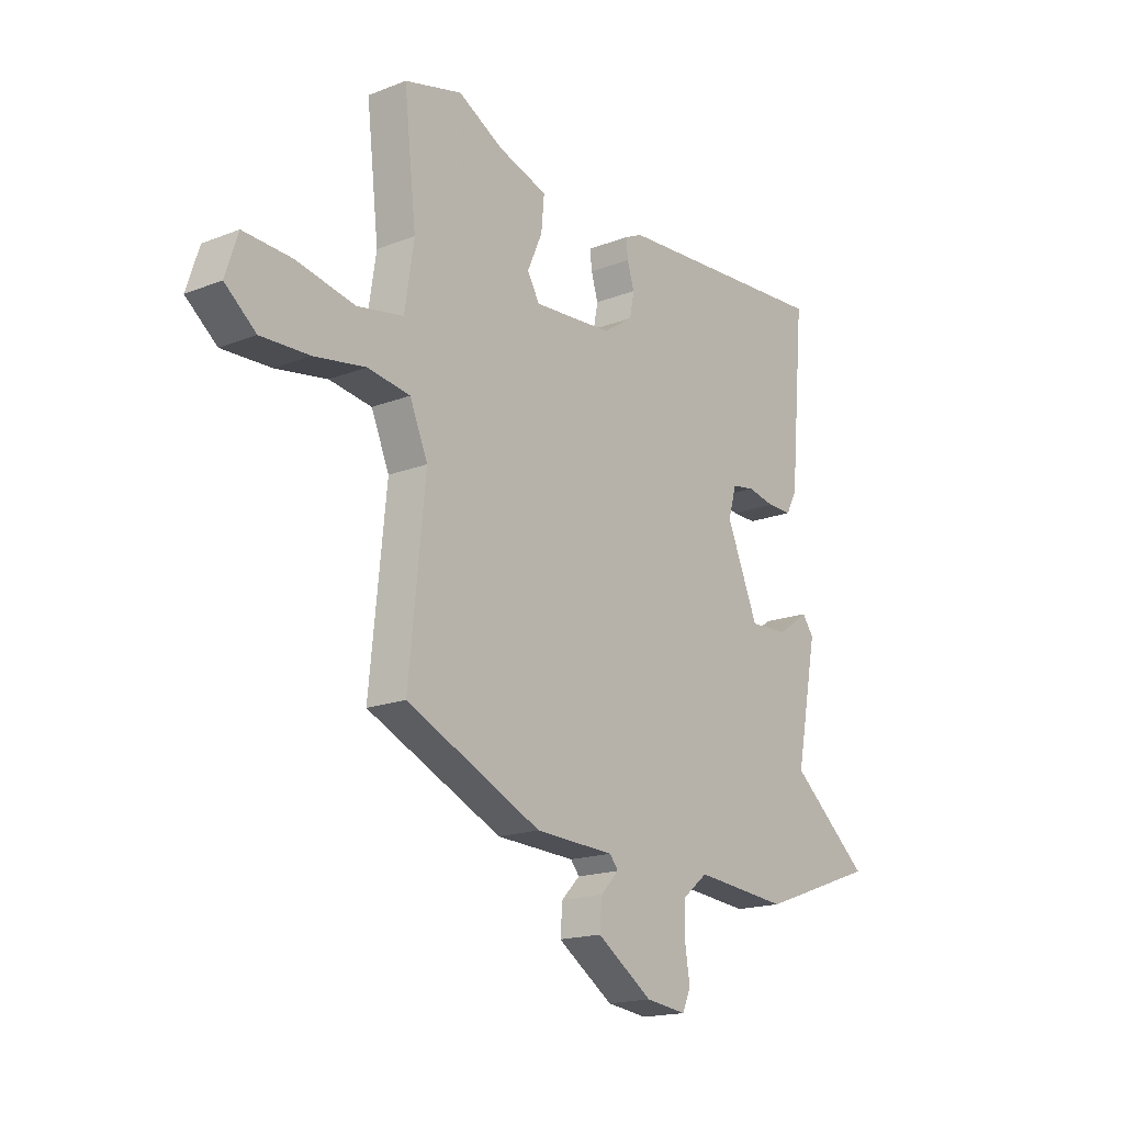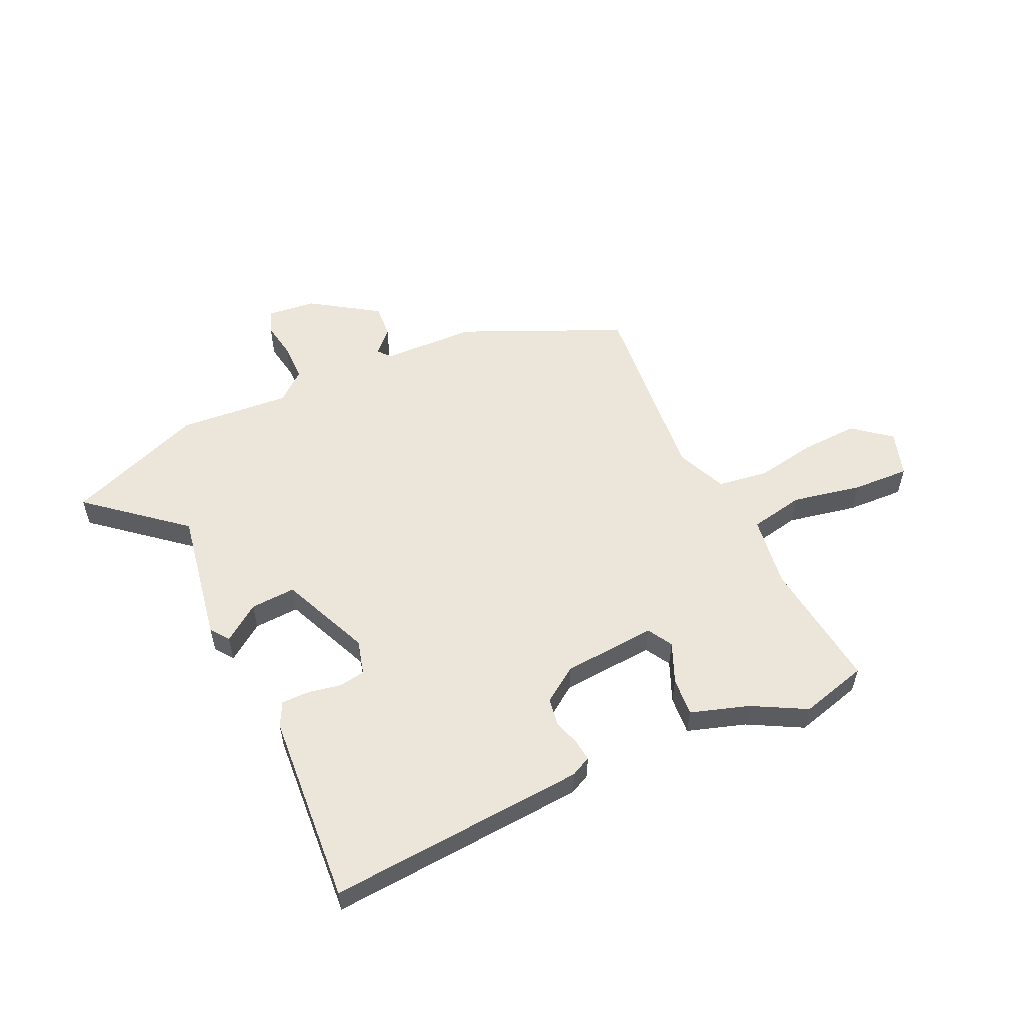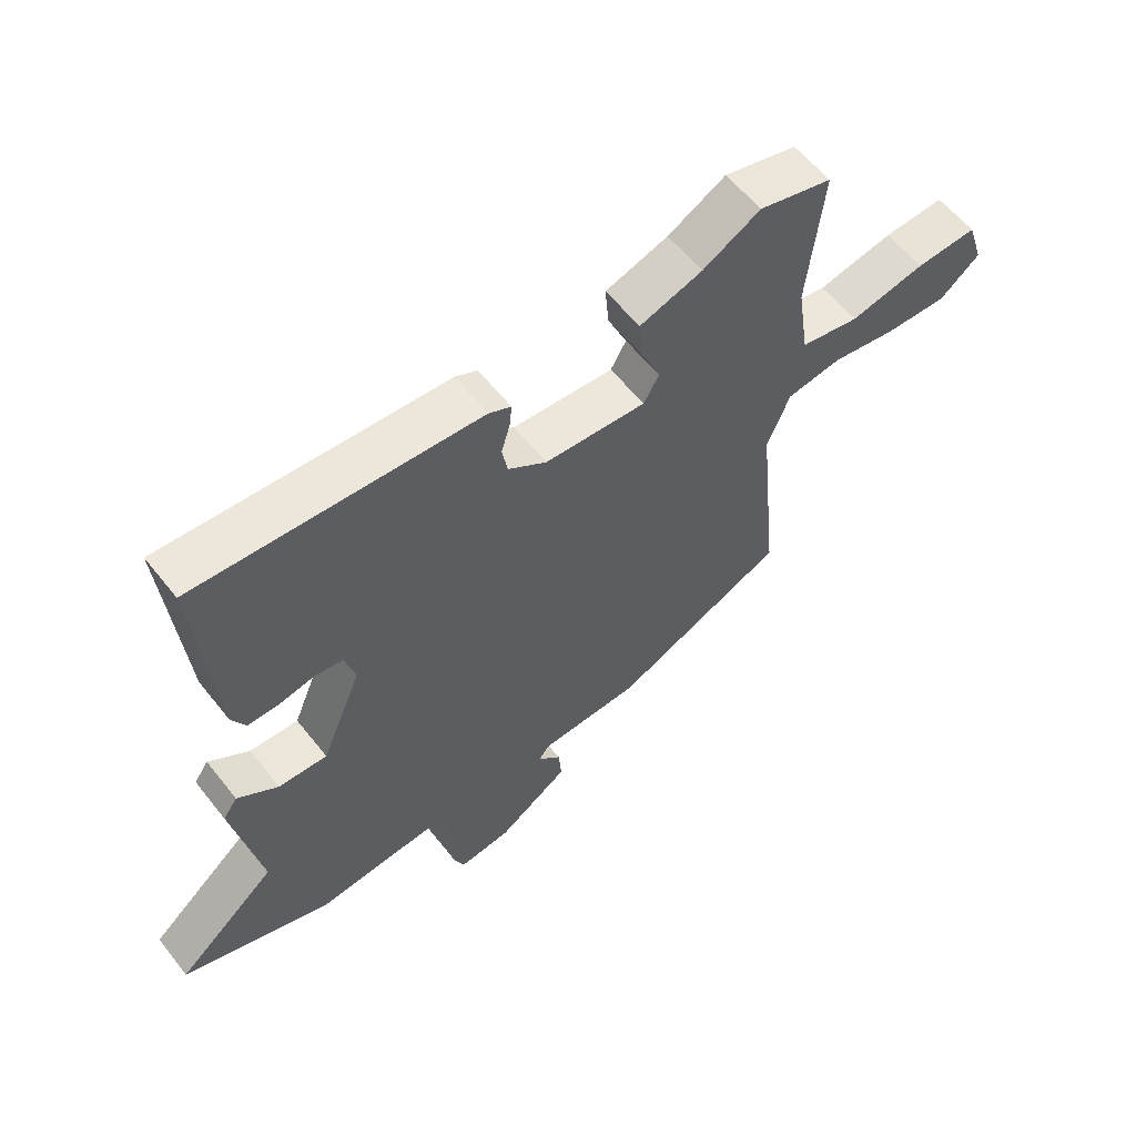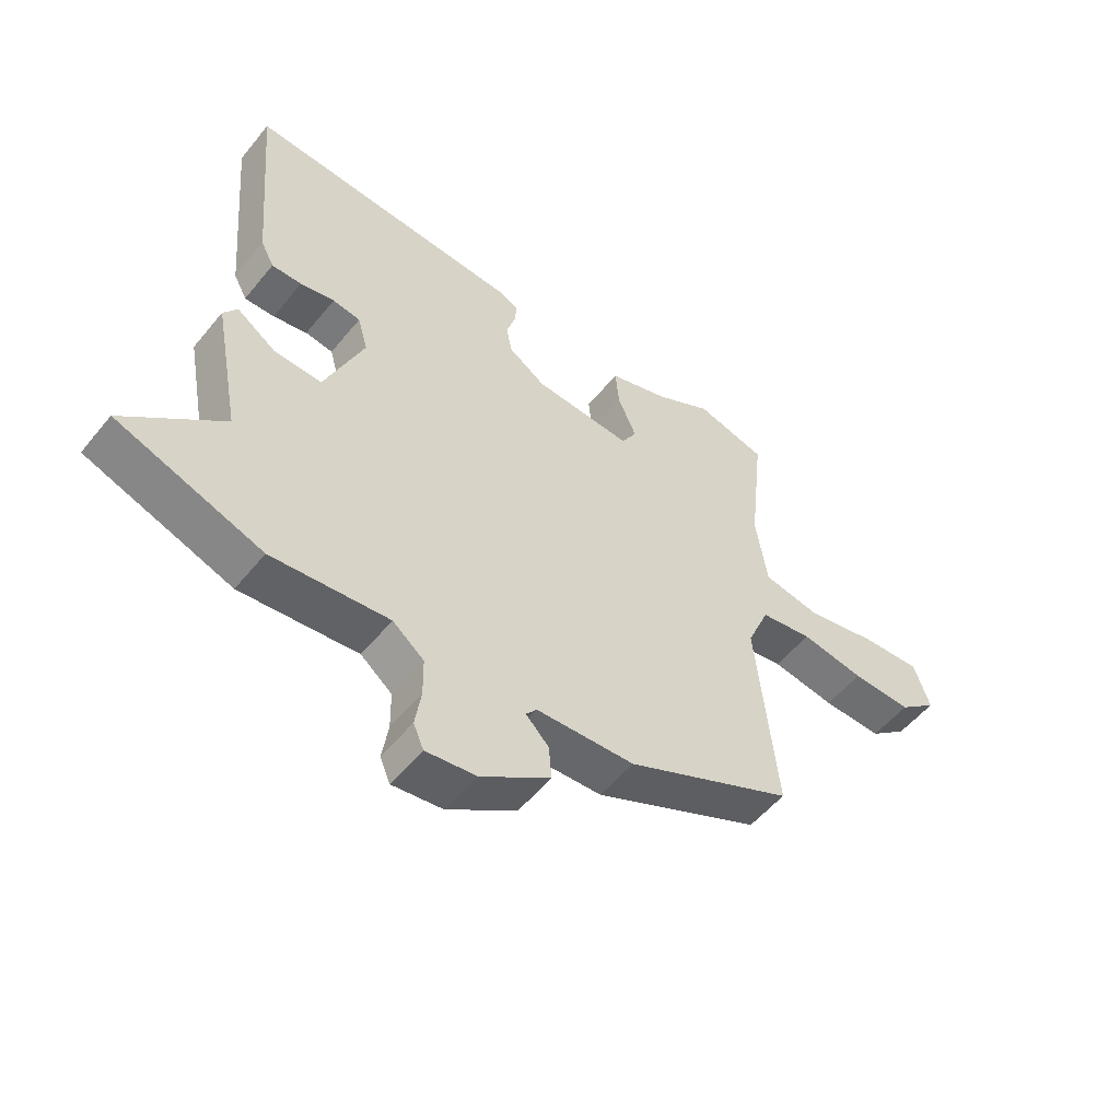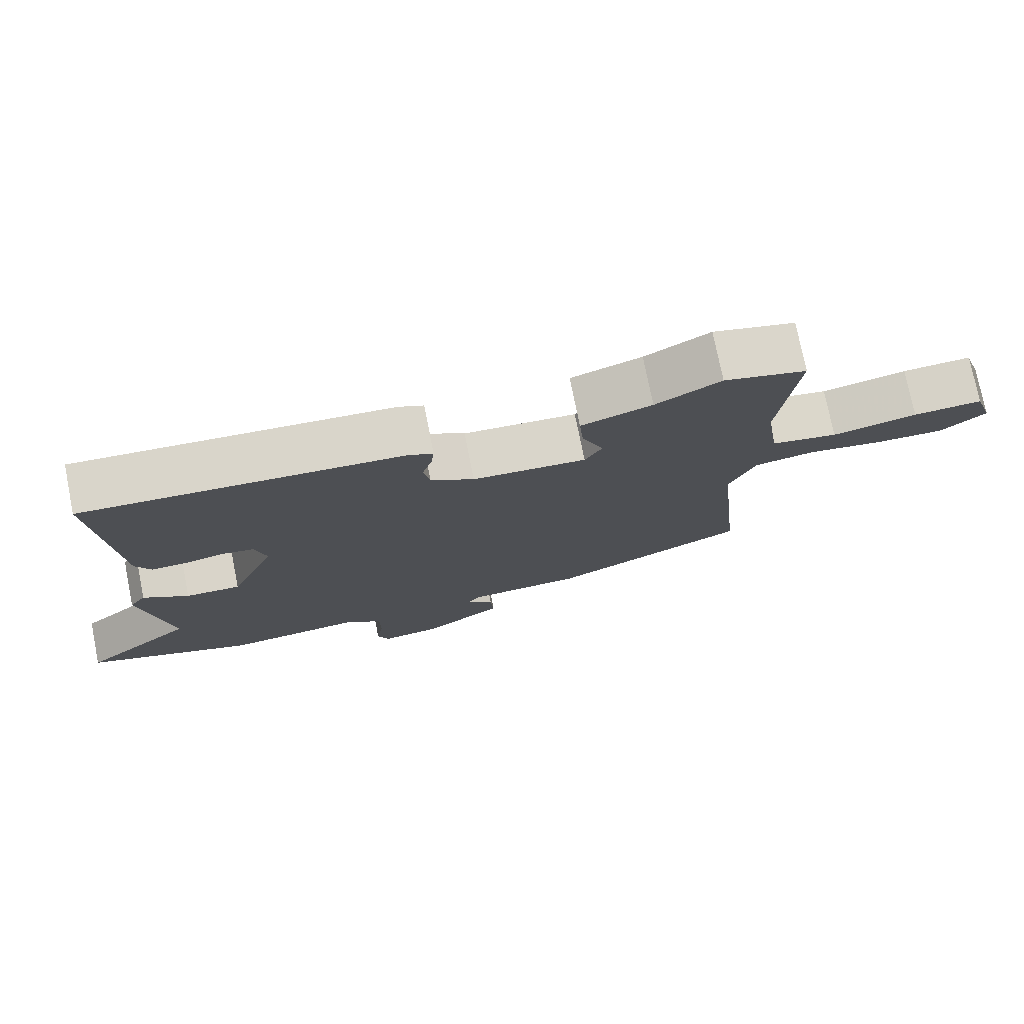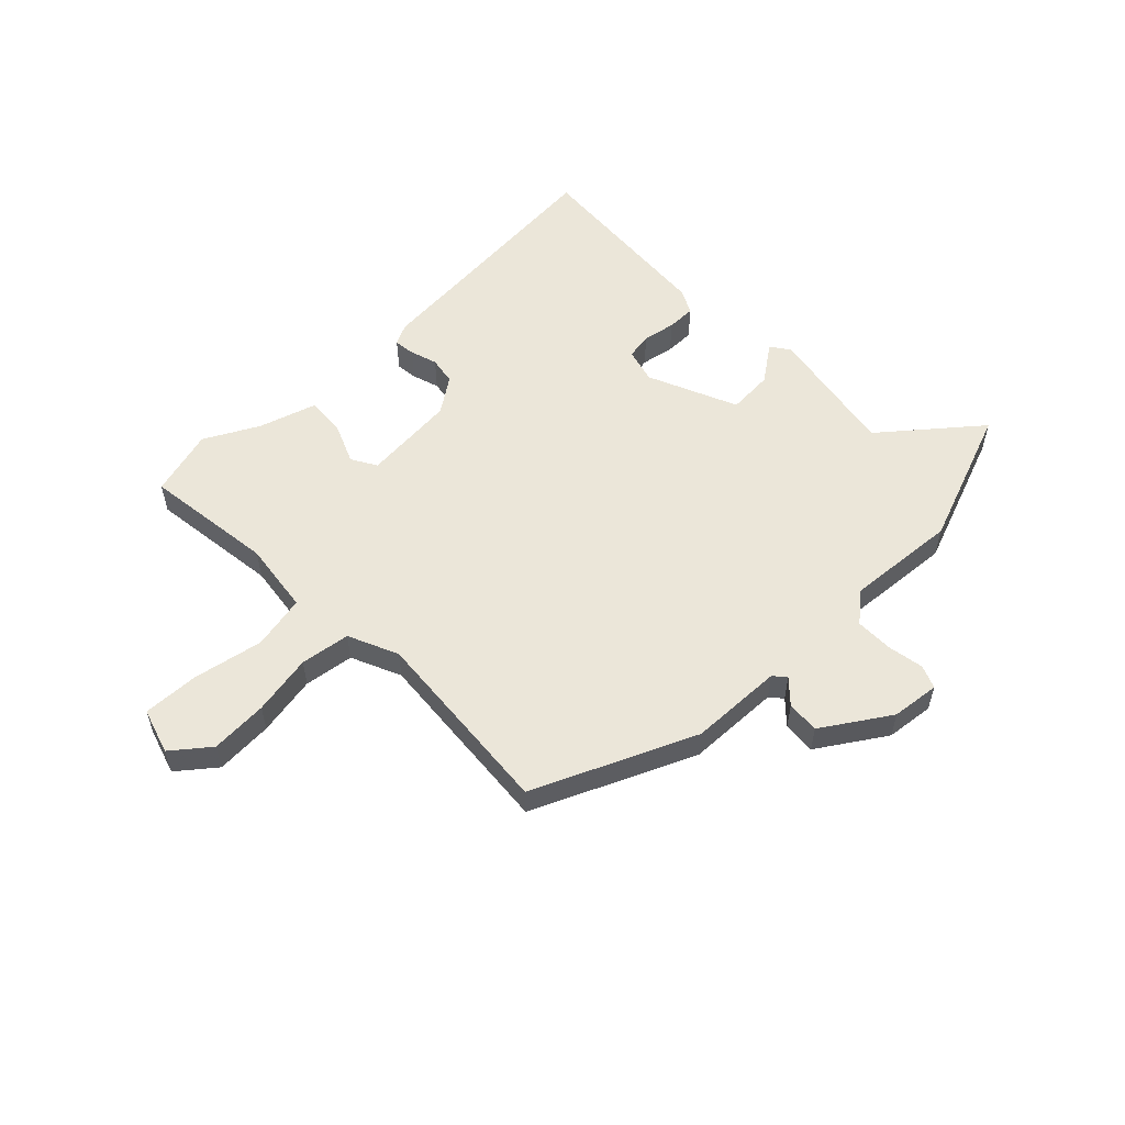
<metadata>
{"format":"obj","ext":"obj","renderer":"f3d","projection":"perspective","resolution":1024,"background":"white","views":[{"elev":-17.2,"azim":128.0,"up":"+Z"},{"elev":55.9,"azim":-25.7,"up":"+Y"},{"elev":58.6,"azim":-38.0,"up":"+Z"},{"elev":-53.6,"azim":-38.2,"up":"+Z"},{"elev":75.7,"azim":-11.3,"up":"+Z"},{"elev":56.1,"azim":134.7,"up":"+Y"}]}
</metadata>
<code>
v 0.486 0.07 -0.39
v 0.208 0.07 -0.519
v 0.045 0.07 -0.527
v 0.027 0.07 -0.549
v 0.065 0.07 -0.588
v 0.07 0.07 -0.645
v -0.045 0.07 -0.723
v -0.129 0.07 -0.734
v -0.146 0.07 -0.694
v -0.136 0.07 -0.63
v -0.137 0.07 -0.565
v -0.189 0.07 -0.523
v -0.383 0.07 -0.542
v -0.624 0.07 -0.456
v -0.462 0.07 -0.317
v -0.506 0.07 -0.087
v -0.483 0.07 -0.054
v -0.418 0.07 -0.099
v -0.339 0.07 -0.102
v -0.274 0.07 0.055
v -0.291 0.07 0.115
v -0.337 0.07 0.122
v -0.394 0.07 0.11
v -0.444 0.07 0.109
v -0.466 0.07 0.151
v -0.495 0.07 0.486
v -0.041 0.07 0.46
v -0.005 0.07 0.443
v -0.009 0.07 0.406
v -0.023 0.07 0.359
v -0.014 0.07 0.311
v 0.048 0.07 0.27
v 0.211 0.07 0.26
v 0.236 0.07 0.304
v 0.205 0.07 0.374
v 0.199 0.07 0.441
v 0.3 0.07 0.475
v 0.393 0.07 0.527
v 0.511 0.07 0.497
v 0.486 0.07 0.269
v 0.505 0.07 0.144
v 0.6 0.07 0.127
v 0.721 0.07 0.153
v 0.82 0.07 0.159
v 0.846 0.07 0.08
v 0.782 0.07 0.027
v 0.682 0.07 0.03
v 0.576 0.07 0.047
v 0.489 0.07 0.033
v 0.452 0.07 -0.055
v 0.486 0 -0.39
v 0.208 0 -0.519
v 0.045 0 -0.527
v 0.027 0 -0.549
v 0.065 0 -0.588
v 0.07 0 -0.645
v -0.045 0 -0.723
v -0.129 0 -0.734
v -0.146 0 -0.694
v -0.136 0 -0.63
v -0.137 0 -0.565
v -0.189 0 -0.523
v -0.383 0 -0.542
v -0.624 0 -0.456
v -0.462 0 -0.317
v -0.506 0 -0.087
v -0.483 0 -0.054
v -0.418 0 -0.099
v -0.339 0 -0.102
v -0.274 0 0.055
v -0.291 0 0.115
v -0.337 0 0.122
v -0.394 0 0.11
v -0.444 0 0.109
v -0.466 0 0.151
v -0.495 0 0.486
v -0.041 0 0.46
v -0.005 0 0.443
v -0.009 0 0.406
v -0.023 0 0.359
v -0.014 0 0.311
v 0.048 0 0.27
v 0.211 0 0.26
v 0.236 0 0.304
v 0.205 0 0.374
v 0.199 0 0.441
v 0.3 0 0.475
v 0.393 0 0.527
v 0.511 0 0.497
v 0.486 0 0.269
v 0.505 0 0.144
v 0.6 0 0.127
v 0.721 0 0.153
v 0.82 0 0.159
v 0.846 0 0.08
v 0.782 0 0.027
v 0.682 0 0.03
v 0.576 0 0.047
v 0.489 0 0.033
v 0.452 0 -0.055
f 45 46 47 48
f 43 44 45 48
f 42 43 48 49
f 41 42 49
f 40 41 49 50
f 37 38 39 40
f 34 35 36 37
f 34 37 40 50
f 27 28 29 30
f 25 26 27 30
f 25 30 31
f 22 23 24 25
f 21 22 25 31
f 20 21 31 32
f 15 16 17 18
f 15 18 19
f 12 13 14 15
f 12 15 19
f 11 12 19 20
f 7 8 9 10
f 7 10 11
f 4 5 6 7
f 4 7 11 20
f 50 1 2 3
f 33 34 50 3
f 20 32 33
f 3 4 20 33
f 98 97 96 95
f 98 95 94 93
f 99 98 93 92
f 99 92 91
f 100 99 91 90
f 90 89 88 87
f 87 86 85 84
f 100 90 87 84
f 80 79 78 77
f 80 77 76 75
f 81 80 75
f 75 74 73 72
f 81 75 72 71
f 82 81 71 70
f 68 67 66 65
f 69 68 65
f 65 64 63 62
f 69 65 62
f 70 69 62 61
f 60 59 58 57
f 61 60 57
f 57 56 55 54
f 70 61 57 54
f 53 52 51 100
f 53 100 84 83
f 83 82 70
f 83 70 54 53
f 1 51 52 2
f 2 52 53 3
f 3 53 54 4
f 4 54 55 5
f 5 55 56 6
f 6 56 57 7
f 7 57 58 8
f 8 58 59 9
f 9 59 60 10
f 10 60 61 11
f 11 61 62 12
f 12 62 63 13
f 13 63 64 14
f 14 64 65 15
f 15 65 66 16
f 16 66 67 17
f 17 67 68 18
f 18 68 69 19
f 19 69 70 20
f 20 70 71 21
f 21 71 72 22
f 22 72 73 23
f 23 73 74 24
f 24 74 75 25
f 25 75 76 26
f 26 76 77 27
f 27 77 78 28
f 28 78 79 29
f 29 79 80 30
f 30 80 81 31
f 31 81 82 32
f 32 82 83 33
f 33 83 84 34
f 34 84 85 35
f 35 85 86 36
f 36 86 87 37
f 37 87 88 38
f 38 88 89 39
f 39 89 90 40
f 40 90 91 41
f 41 91 92 42
f 42 92 93 43
f 43 93 94 44
f 44 94 95 45
f 45 95 96 46
f 46 96 97 47
f 47 97 98 48
f 48 98 99 49
f 49 99 100 50
f 50 100 51 1

</code>
